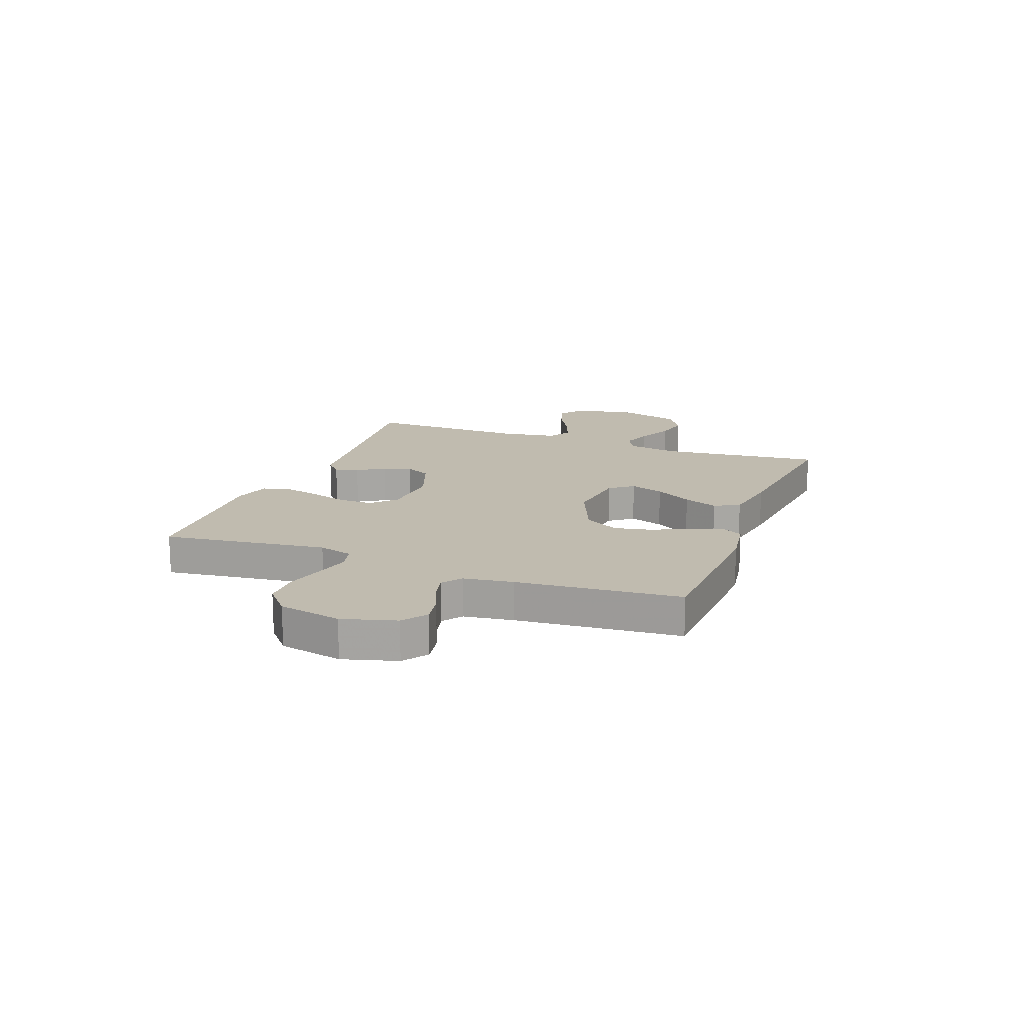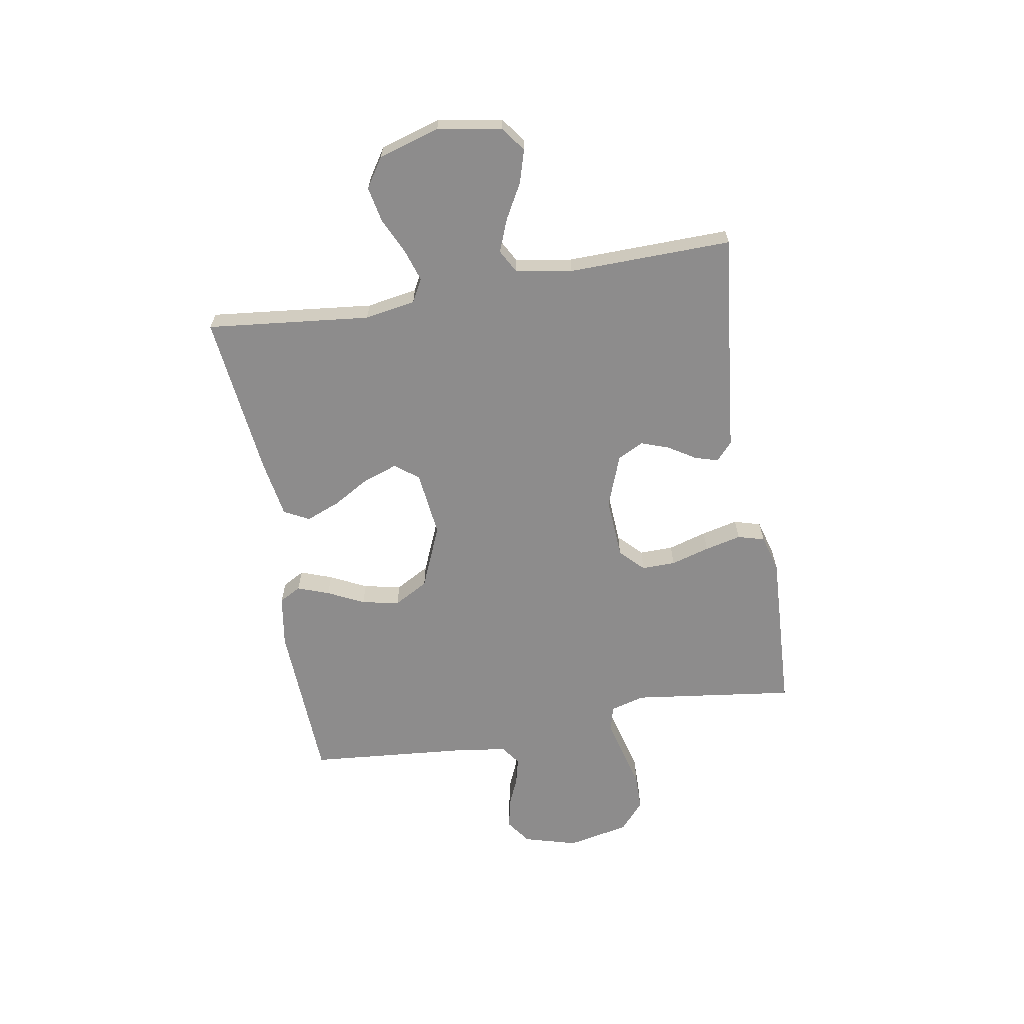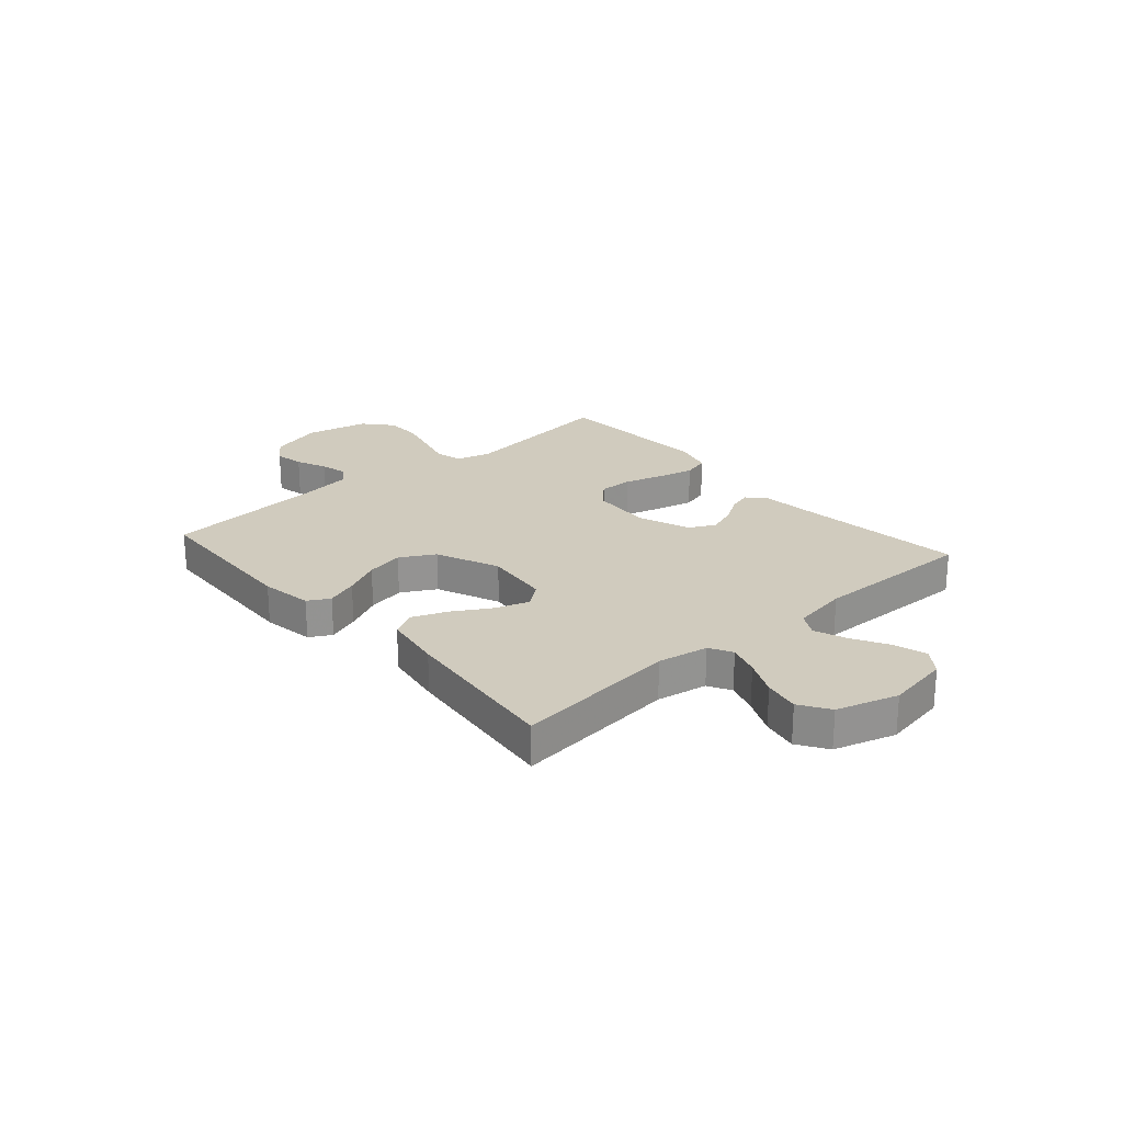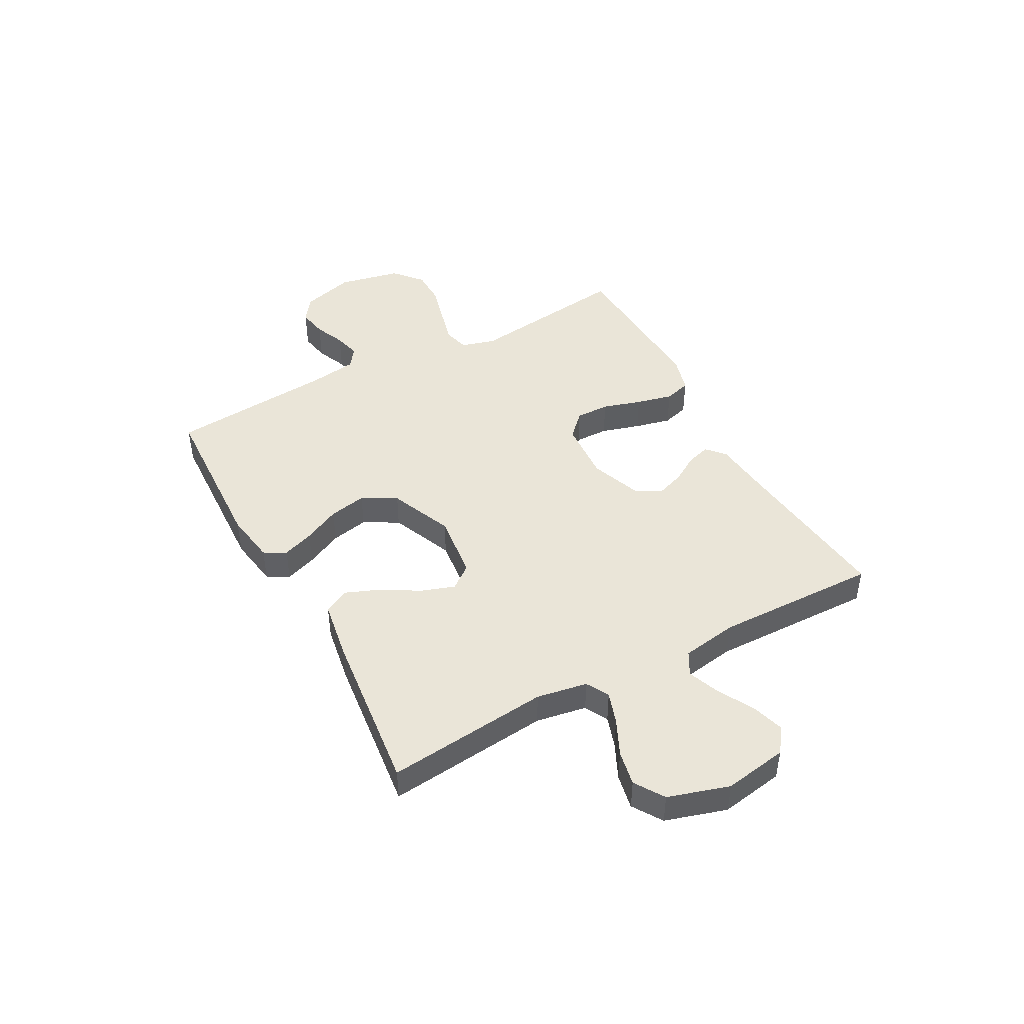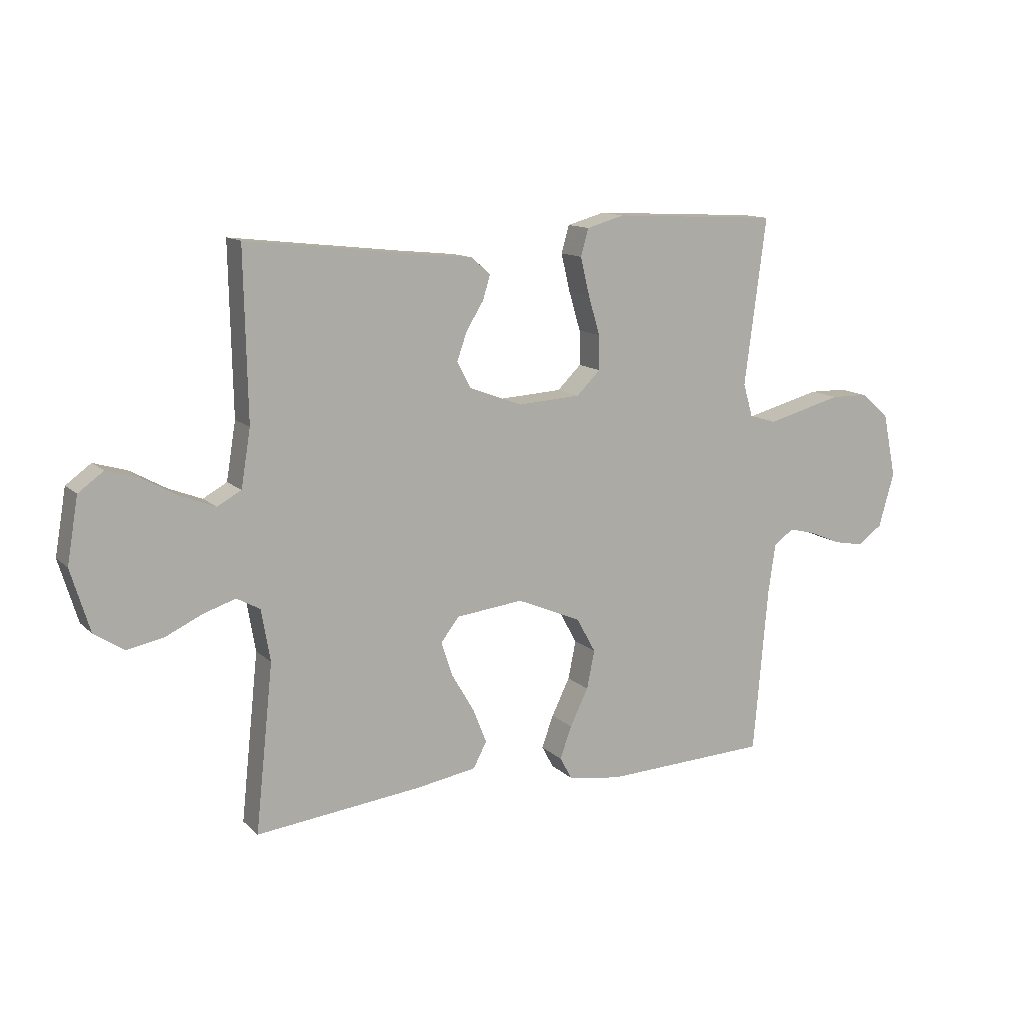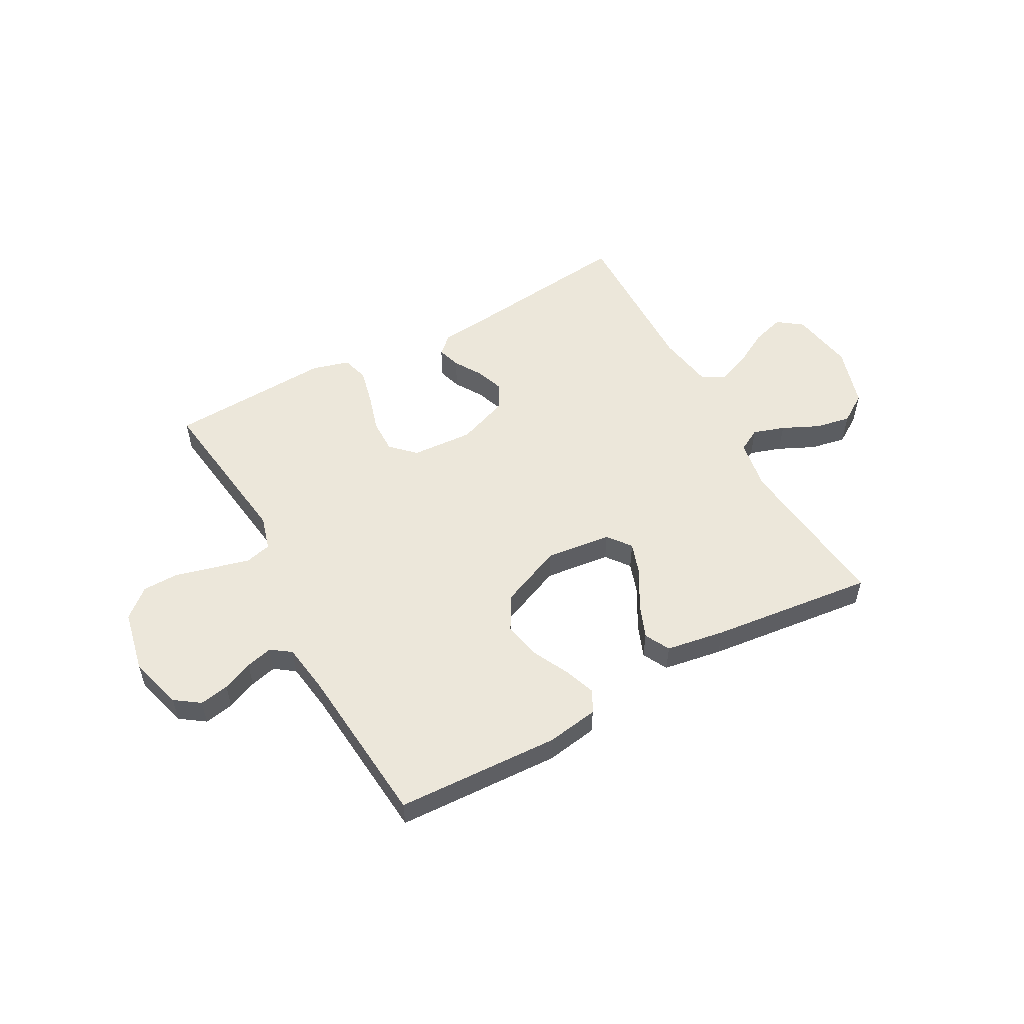
<metadata>
{"format":"obj","ext":"obj","renderer":"f3d","projection":"perspective","resolution":1024,"background":"white","views":[{"elev":16.0,"azim":110.7,"up":"+Y"},{"elev":-64.3,"azim":-80.3,"up":"+Y"},{"elev":23.5,"azim":-131.2,"up":"+Y"},{"elev":45.2,"azim":-118.4,"up":"+Y"},{"elev":12.5,"azim":-27.3,"up":"+Z"},{"elev":53.7,"azim":151.2,"up":"+Y"}]}
</metadata>
<code>
v -0.5 0.07 -0.5
v -0.468 0.07 -0.2
v -0.484 0.07 -0.107
v -0.526 0.07 -0.084
v -0.584 0.07 -0.103
v -0.65 0.07 -0.134
v -0.715 0.07 -0.147
v -0.769 0.07 -0.112
v -0.803 0.07 0
v -0.783 0.07 0.117
v -0.738 0.07 0.15
v -0.678 0.07 0.132
v -0.613 0.07 0.096
v -0.554 0.07 0.073
v -0.511 0.07 0.097
v -0.494 0.07 0.2
v -0.5 0.07 0.5
v -0.2 0.07 0.466
v -0.091 0.07 0.455
v -0.058 0.07 0.425
v -0.071 0.07 0.382
v -0.102 0.07 0.332
v -0.12 0.07 0.281
v -0.096 0.07 0.234
v 0 0.07 0.198
v 0.113 0.07 0.205
v 0.156 0.07 0.247
v 0.155 0.07 0.309
v 0.134 0.07 0.38
v 0.118 0.07 0.447
v 0.132 0.07 0.496
v 0.2 0.07 0.515
v 0.5 0.07 0.5
v 0.461 0.07 0.2
v 0.479 0.07 0.137
v 0.527 0.07 0.125
v 0.592 0.07 0.142
v 0.664 0.07 0.161
v 0.731 0.07 0.16
v 0.783 0.07 0.115
v 0.807 0.07 0
v 0.779 0.07 -0.098
v 0.734 0.07 -0.13
v 0.68 0.07 -0.12
v 0.624 0.07 -0.096
v 0.575 0.07 -0.084
v 0.539 0.07 -0.11
v 0.526 0.07 -0.2
v 0.5 0.07 -0.5
v 0.2 0.07 -0.513
v 0.105 0.07 -0.498
v 0.083 0.07 -0.458
v 0.104 0.07 -0.4
v 0.137 0.07 -0.333
v 0.151 0.07 -0.264
v 0.116 0.07 -0.201
v 0 0.07 -0.152
v -0.121 0.07 -0.166
v -0.154 0.07 -0.209
v -0.133 0.07 -0.271
v -0.093 0.07 -0.339
v -0.068 0.07 -0.402
v -0.092 0.07 -0.448
v -0.2 0.07 -0.466
v -0.5 0 -0.5
v -0.468 0 -0.2
v -0.484 0 -0.107
v -0.526 0 -0.084
v -0.584 0 -0.103
v -0.65 0 -0.134
v -0.715 0 -0.147
v -0.769 0 -0.112
v -0.803 0 0
v -0.783 0 0.117
v -0.738 0 0.15
v -0.678 0 0.132
v -0.613 0 0.096
v -0.554 0 0.073
v -0.511 0 0.097
v -0.494 0 0.2
v -0.5 0 0.5
v -0.2 0 0.466
v -0.091 0 0.455
v -0.058 0 0.425
v -0.071 0 0.382
v -0.102 0 0.332
v -0.12 0 0.281
v -0.096 0 0.234
v 0 0 0.198
v 0.113 0 0.205
v 0.156 0 0.247
v 0.155 0 0.309
v 0.134 0 0.38
v 0.118 0 0.447
v 0.132 0 0.496
v 0.2 0 0.515
v 0.5 0 0.5
v 0.461 0 0.2
v 0.479 0 0.137
v 0.527 0 0.125
v 0.592 0 0.142
v 0.664 0 0.161
v 0.731 0 0.16
v 0.783 0 0.115
v 0.807 0 0
v 0.779 0 -0.098
v 0.734 0 -0.13
v 0.68 0 -0.12
v 0.624 0 -0.096
v 0.575 0 -0.084
v 0.539 0 -0.11
v 0.526 0 -0.2
v 0.5 0 -0.5
v 0.2 0 -0.513
v 0.105 0 -0.498
v 0.083 0 -0.458
v 0.104 0 -0.4
v 0.137 0 -0.333
v 0.151 0 -0.264
v 0.116 0 -0.201
v 0 0 -0.152
v -0.121 0 -0.166
v -0.154 0 -0.209
v -0.133 0 -0.271
v -0.093 0 -0.339
v -0.068 0 -0.402
v -0.092 0 -0.448
v -0.2 0 -0.466
f 64 1 2
f 63 64 2
f 62 63 2
f 61 62 2
f 60 61 2
f 59 60 2 3
f 58 59 3 4
f 57 58 4
f 52 53 54
f 51 52 54
f 50 51 54
f 49 50 54
f 48 49 54
f 47 48 54 55
f 46 47 55 56
f 43 44 45
f 42 43 45
f 41 42 45
f 40 41 45
f 39 40 45
f 38 39 45
f 37 38 45
f 36 37 45 46
f 46 56 57
f 36 46 57
f 35 36 57
f 32 33 34
f 31 32 34
f 30 31 34
f 29 30 34
f 28 29 34
f 27 28 34 35
f 20 21 22
f 19 20 22
f 18 19 22
f 18 22 23
f 17 18 23
f 16 17 23
f 15 16 23 24
f 11 12 13
f 10 11 13
f 9 10 13
f 8 9 13
f 7 8 13
f 6 7 13
f 5 6 13
f 4 5 13 14
f 15 24 25
f 14 15 25
f 4 14 25
f 57 4 25
f 35 57 25 26
f 26 27 35
f 66 65 128
f 66 128 127
f 66 127 126
f 66 126 125
f 66 125 124
f 67 66 124 123
f 68 67 123 122
f 68 122 121
f 118 117 116
f 118 116 115
f 118 115 114
f 118 114 113
f 118 113 112
f 119 118 112 111
f 120 119 111 110
f 109 108 107
f 109 107 106
f 109 106 105
f 109 105 104
f 109 104 103
f 109 103 102
f 109 102 101
f 110 109 101 100
f 121 120 110
f 121 110 100
f 121 100 99
f 98 97 96
f 98 96 95
f 98 95 94
f 98 94 93
f 98 93 92
f 99 98 92 91
f 86 85 84
f 86 84 83
f 86 83 82
f 87 86 82
f 87 82 81
f 87 81 80
f 88 87 80 79
f 77 76 75
f 77 75 74
f 77 74 73
f 77 73 72
f 77 72 71
f 77 71 70
f 77 70 69
f 78 77 69 68
f 89 88 79
f 89 79 78
f 89 78 68
f 89 68 121
f 90 89 121 99
f 99 91 90
f 1 65 66 2
f 2 66 67 3
f 3 67 68 4
f 4 68 69 5
f 5 69 70 6
f 6 70 71 7
f 7 71 72 8
f 8 72 73 9
f 9 73 74 10
f 10 74 75 11
f 11 75 76 12
f 12 76 77 13
f 13 77 78 14
f 14 78 79 15
f 15 79 80 16
f 16 80 81 17
f 17 81 82 18
f 18 82 83 19
f 19 83 84 20
f 20 84 85 21
f 21 85 86 22
f 22 86 87 23
f 23 87 88 24
f 24 88 89 25
f 25 89 90 26
f 26 90 91 27
f 27 91 92 28
f 28 92 93 29
f 29 93 94 30
f 30 94 95 31
f 31 95 96 32
f 32 96 97 33
f 33 97 98 34
f 34 98 99 35
f 35 99 100 36
f 36 100 101 37
f 37 101 102 38
f 38 102 103 39
f 39 103 104 40
f 40 104 105 41
f 41 105 106 42
f 42 106 107 43
f 43 107 108 44
f 44 108 109 45
f 45 109 110 46
f 46 110 111 47
f 47 111 112 48
f 48 112 113 49
f 49 113 114 50
f 50 114 115 51
f 51 115 116 52
f 52 116 117 53
f 53 117 118 54
f 54 118 119 55
f 55 119 120 56
f 56 120 121 57
f 57 121 122 58
f 58 122 123 59
f 59 123 124 60
f 60 124 125 61
f 61 125 126 62
f 62 126 127 63
f 63 127 128 64
f 64 128 65 1

</code>
